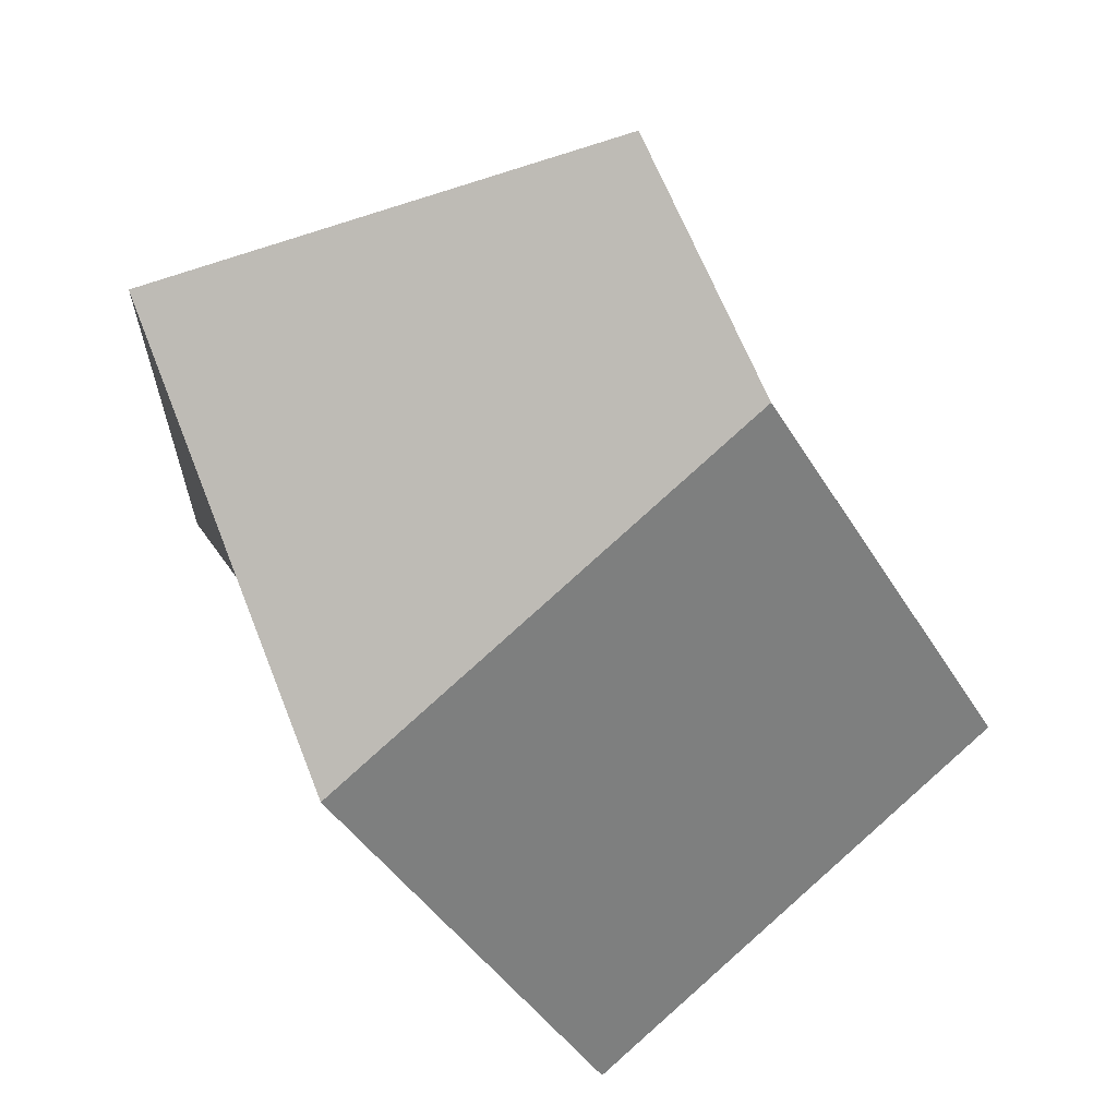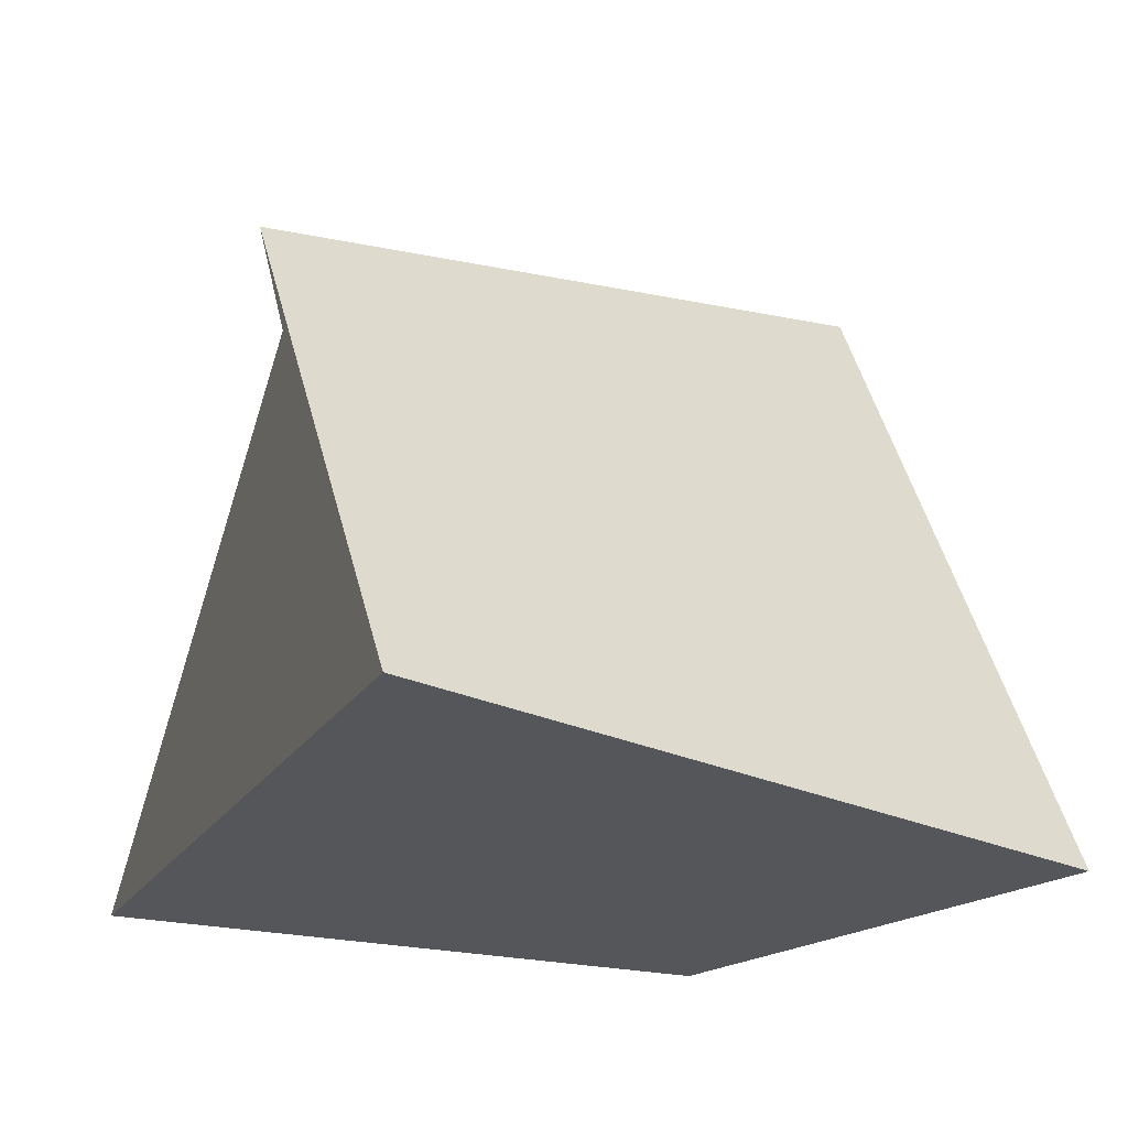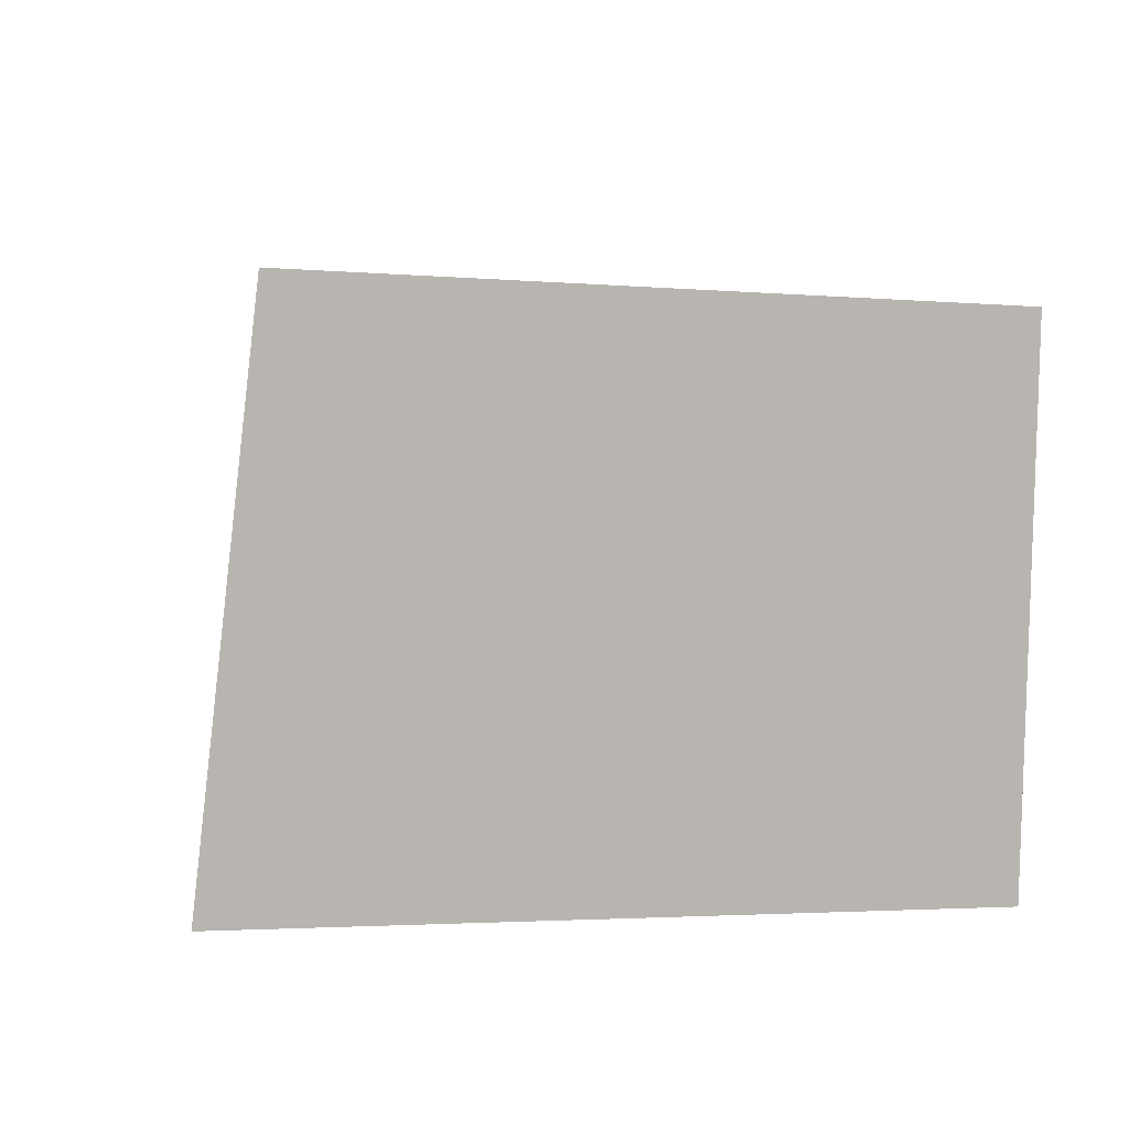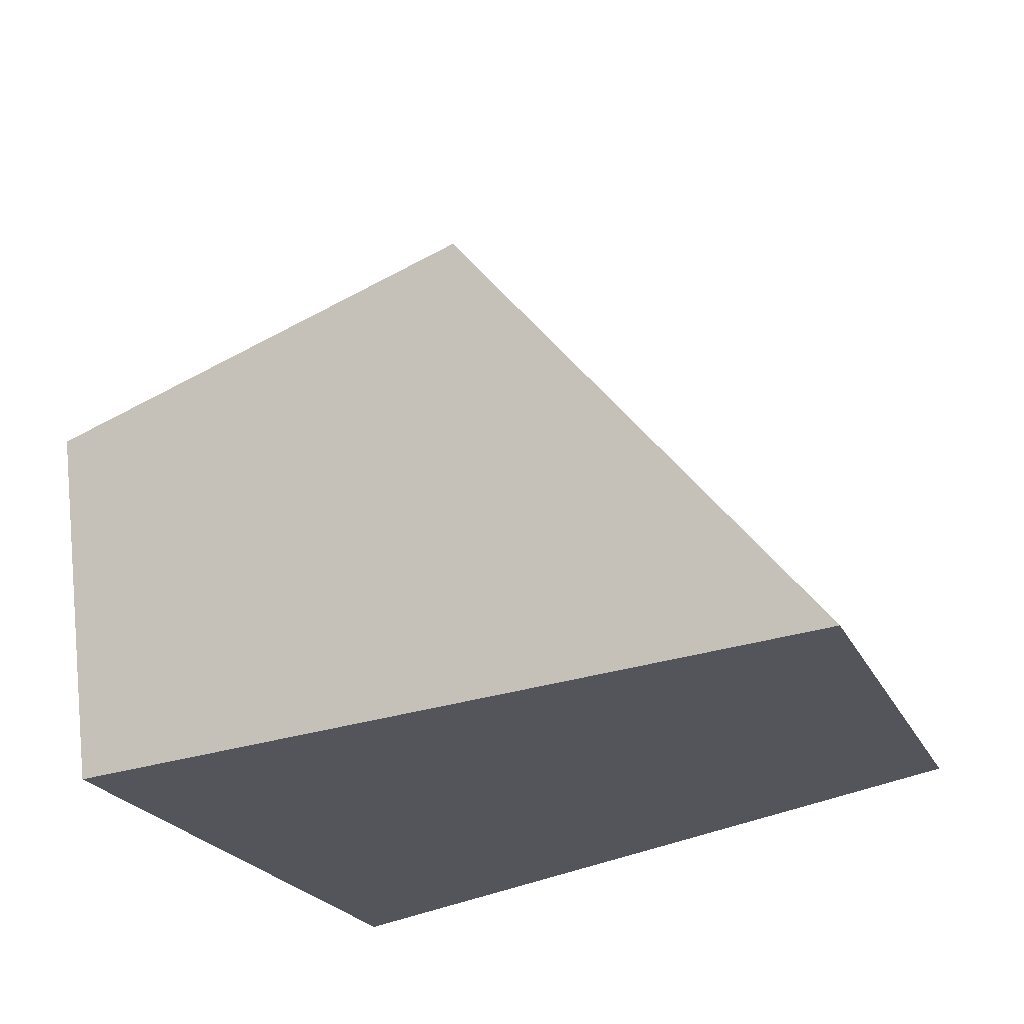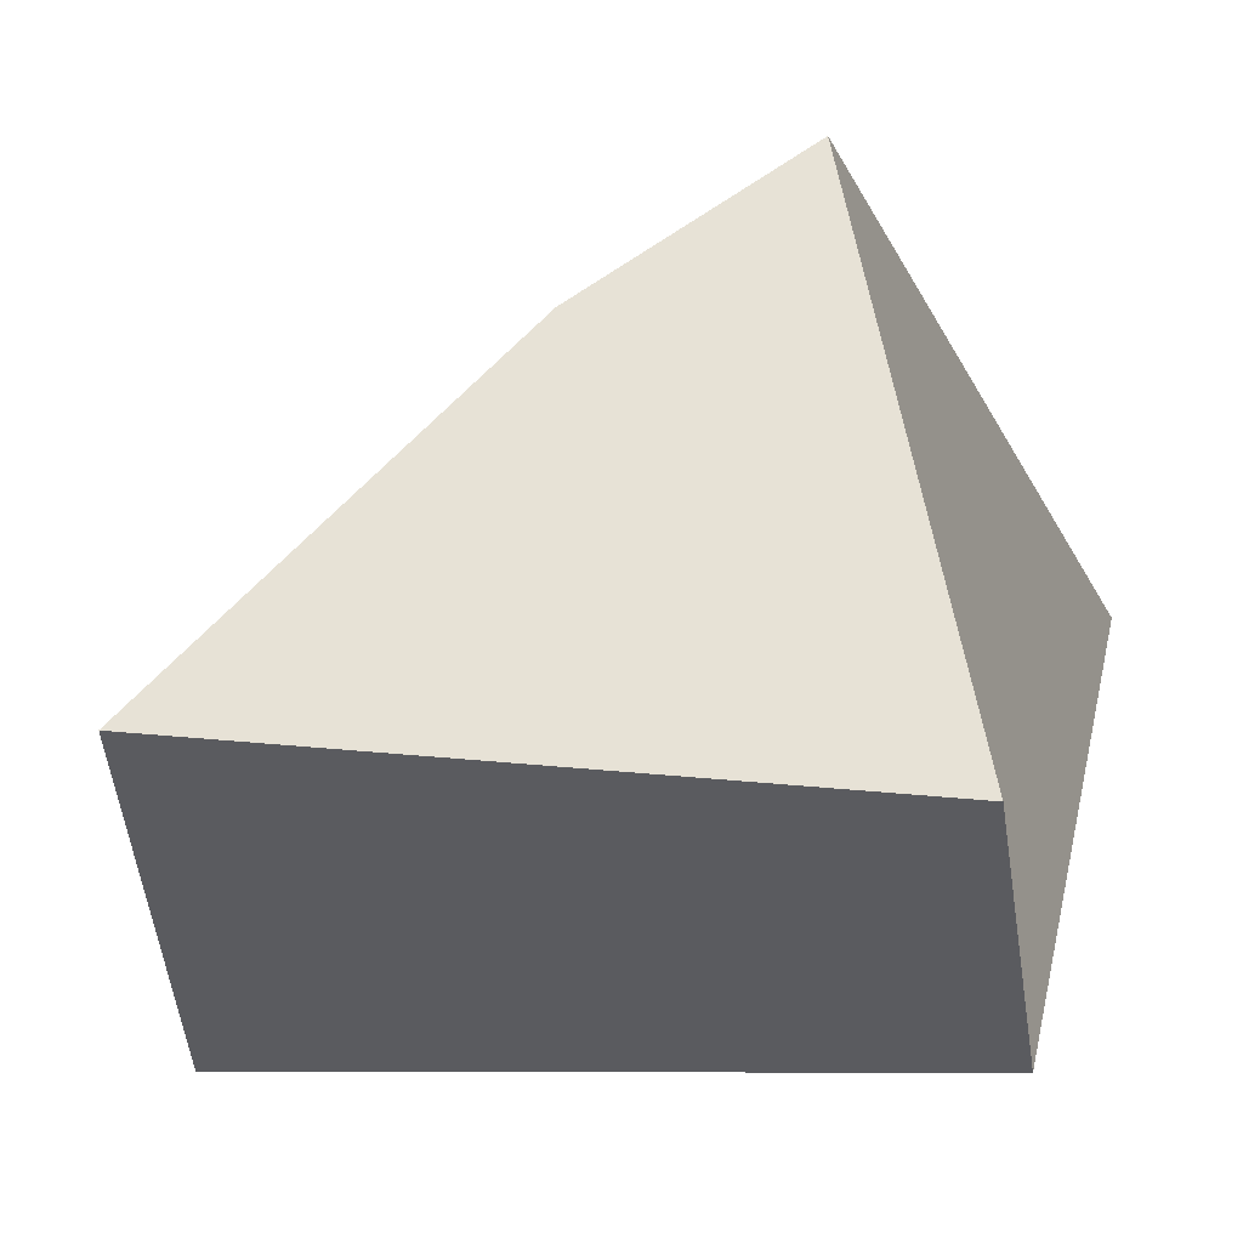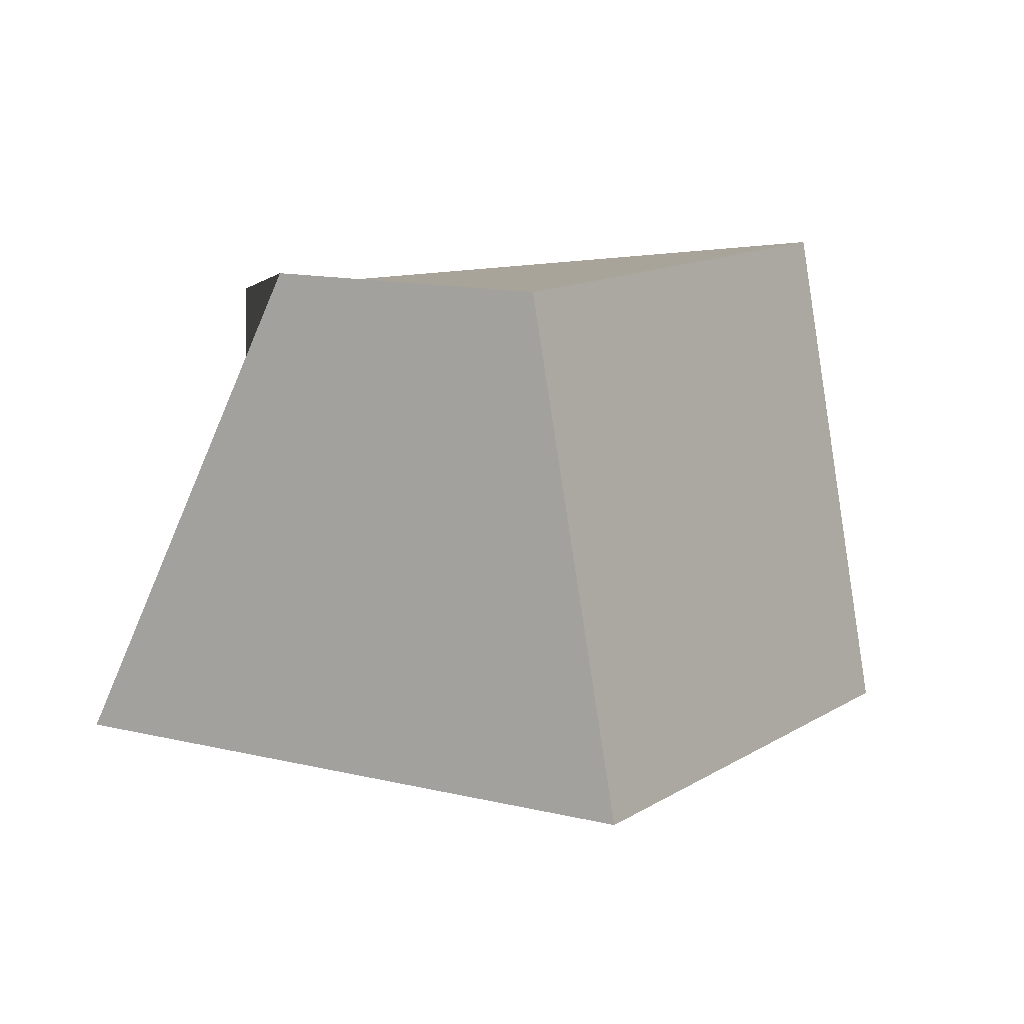
<metadata>
{"format":"obj","ext":"obj","renderer":"f3d","projection":"perspective","resolution":1024,"background":"white","views":[{"elev":75.5,"azim":-122.3,"up":"+Y"},{"elev":-30.9,"azim":149.3,"up":"+Y"},{"elev":12.0,"azim":-18.8,"up":"+Z"},{"elev":-27.0,"azim":-152.3,"up":"+Y"},{"elev":-30.0,"azim":9.5,"up":"+Y"},{"elev":-0.2,"azim":179.7,"up":"+Z"}]}
</metadata>
<code>
o Cube
v 1.389 0.548 -0.8027
v 1 -1 -1
v 0.611 1.452 0.8027
v 1 -1 1
v -0.5585 0.6643 -1.168
v -1.748 -0.8994 -0.7945
v -0.2519 0.8994 0.7945
v -1.442 -0.6643 1.168
f 1 5 7 3
f 4 3 7 8
f 8 7 5 6
f 6 2 4 8
f 2 1 3 4
f 6 5 1 2

</code>
